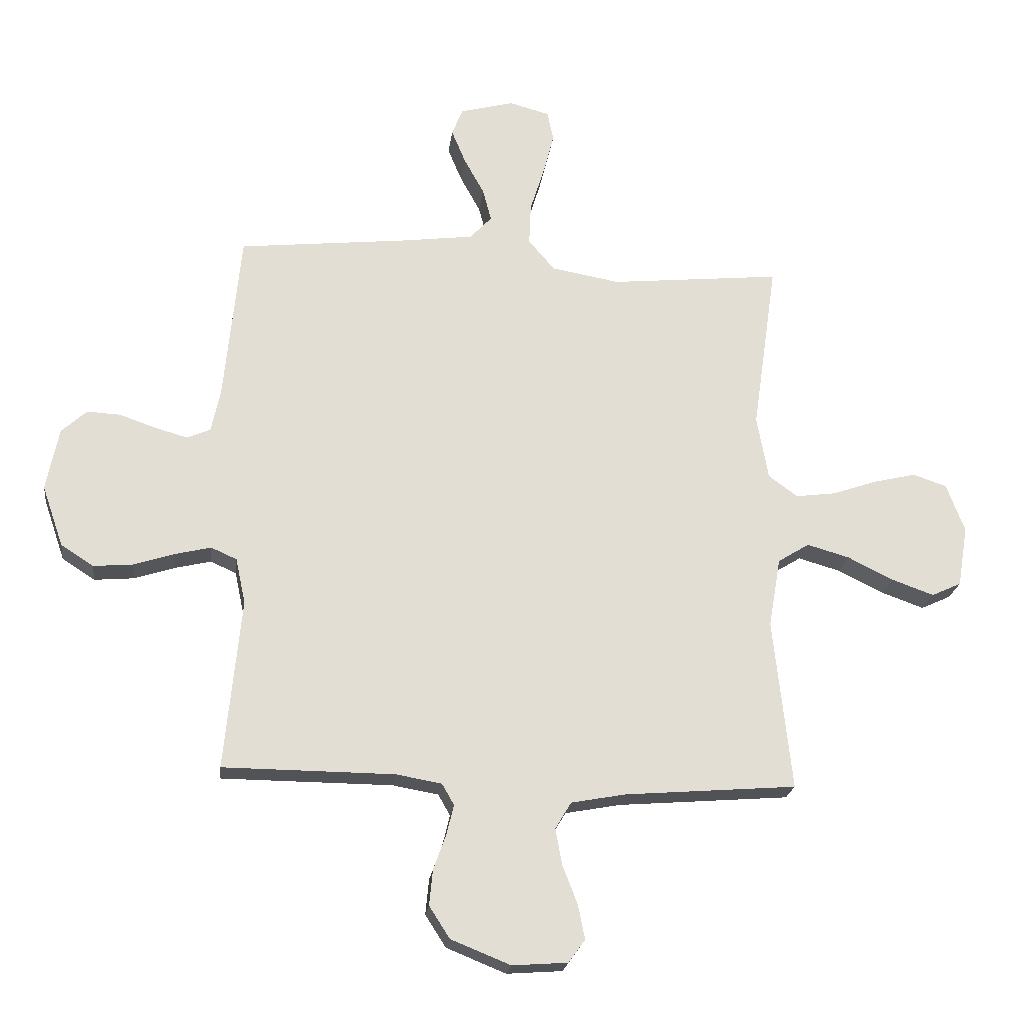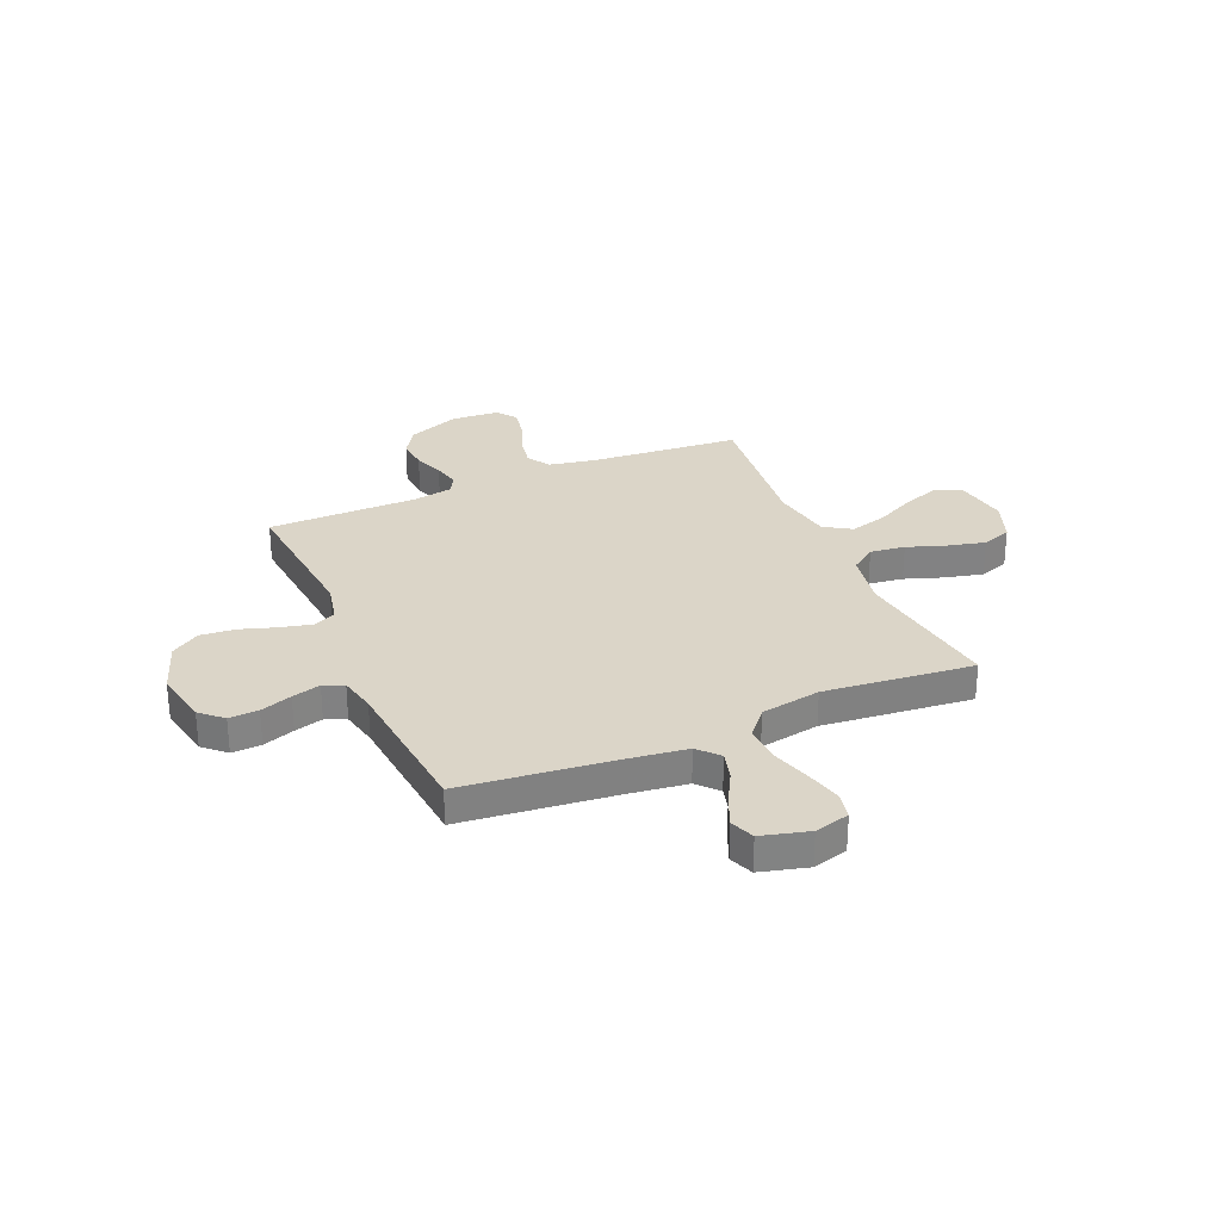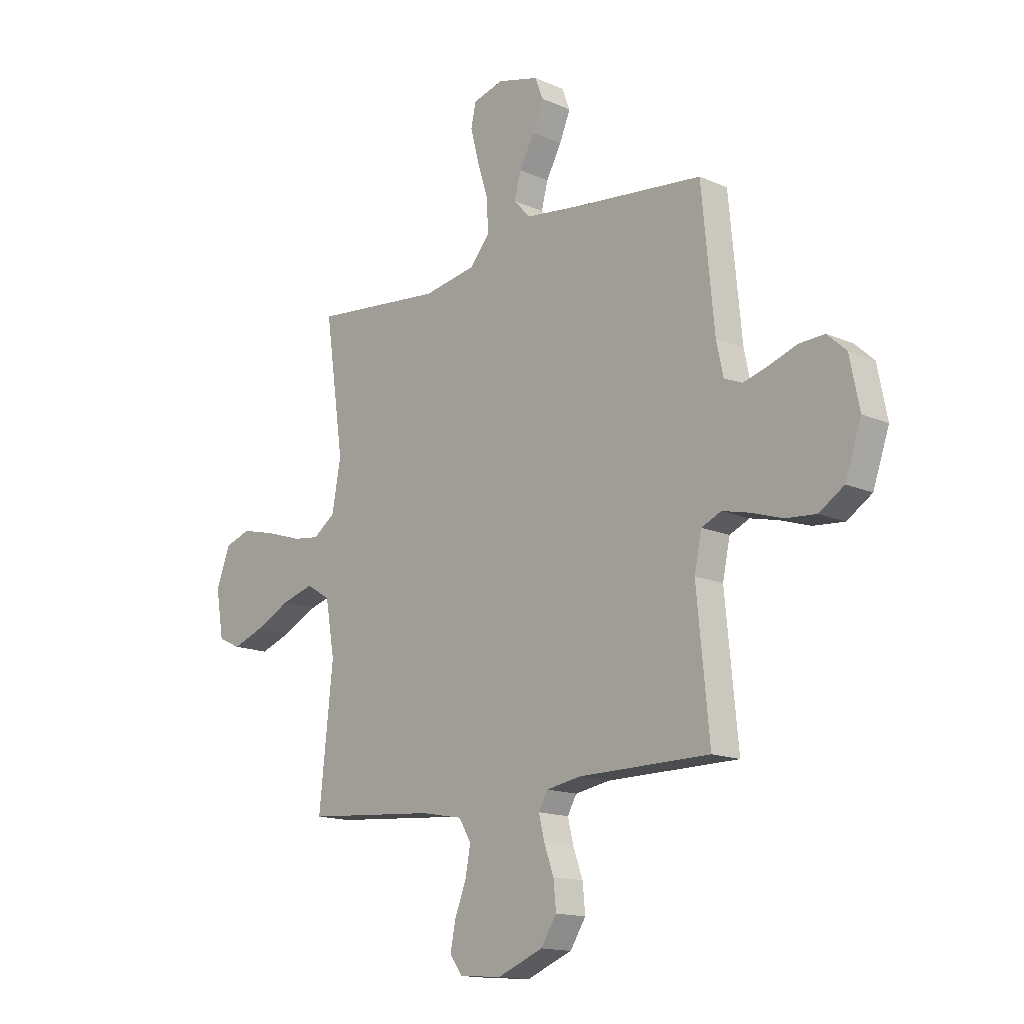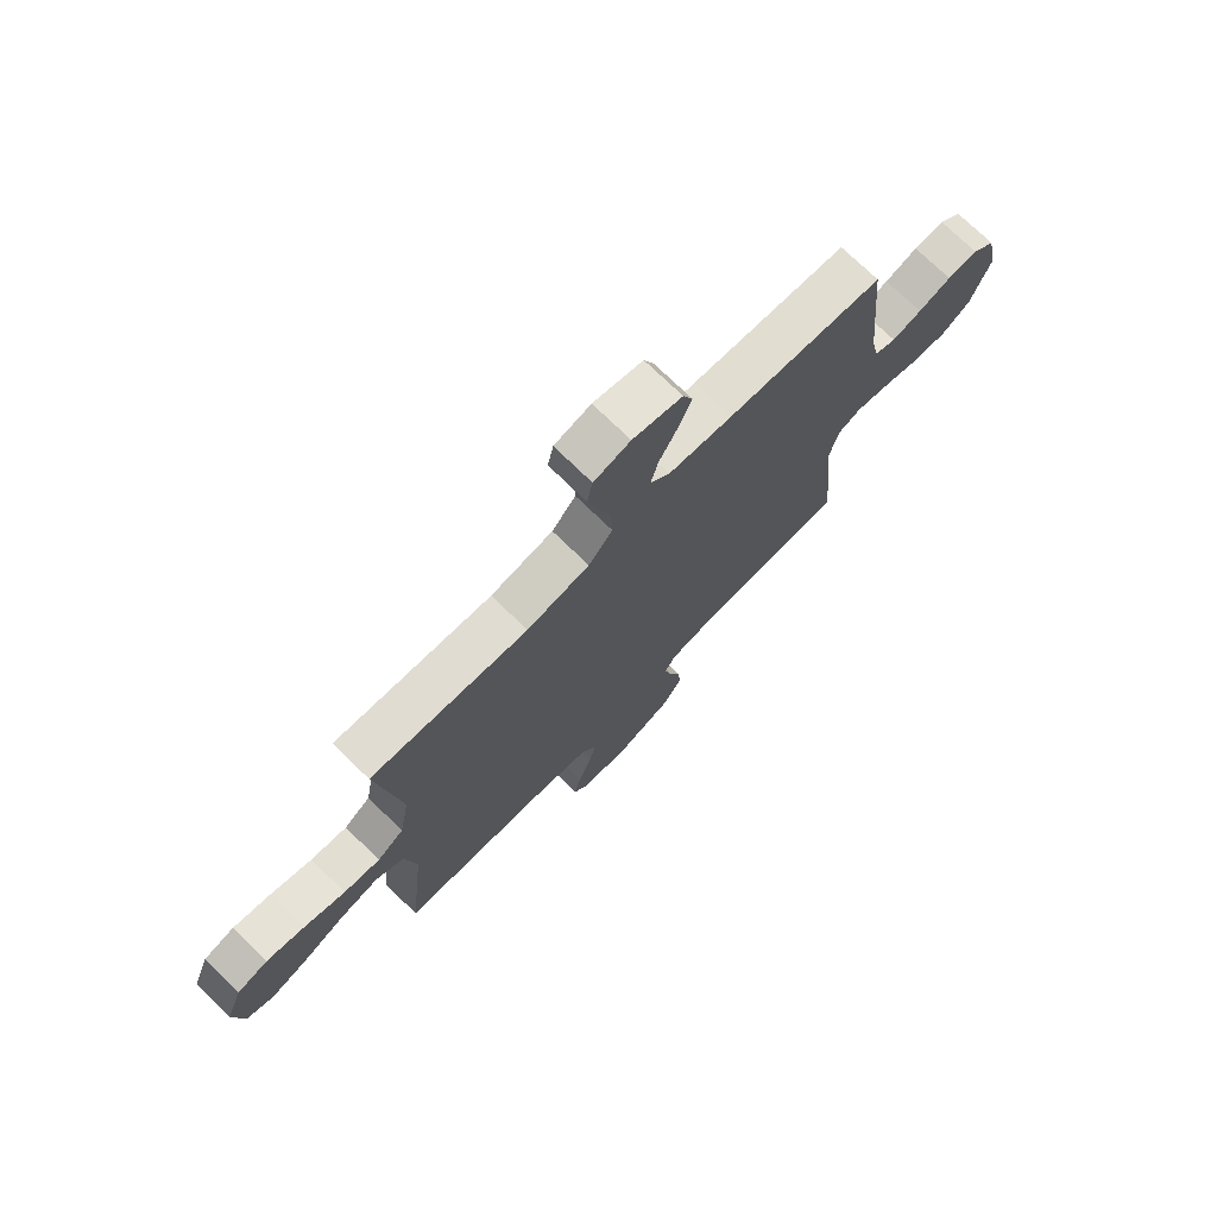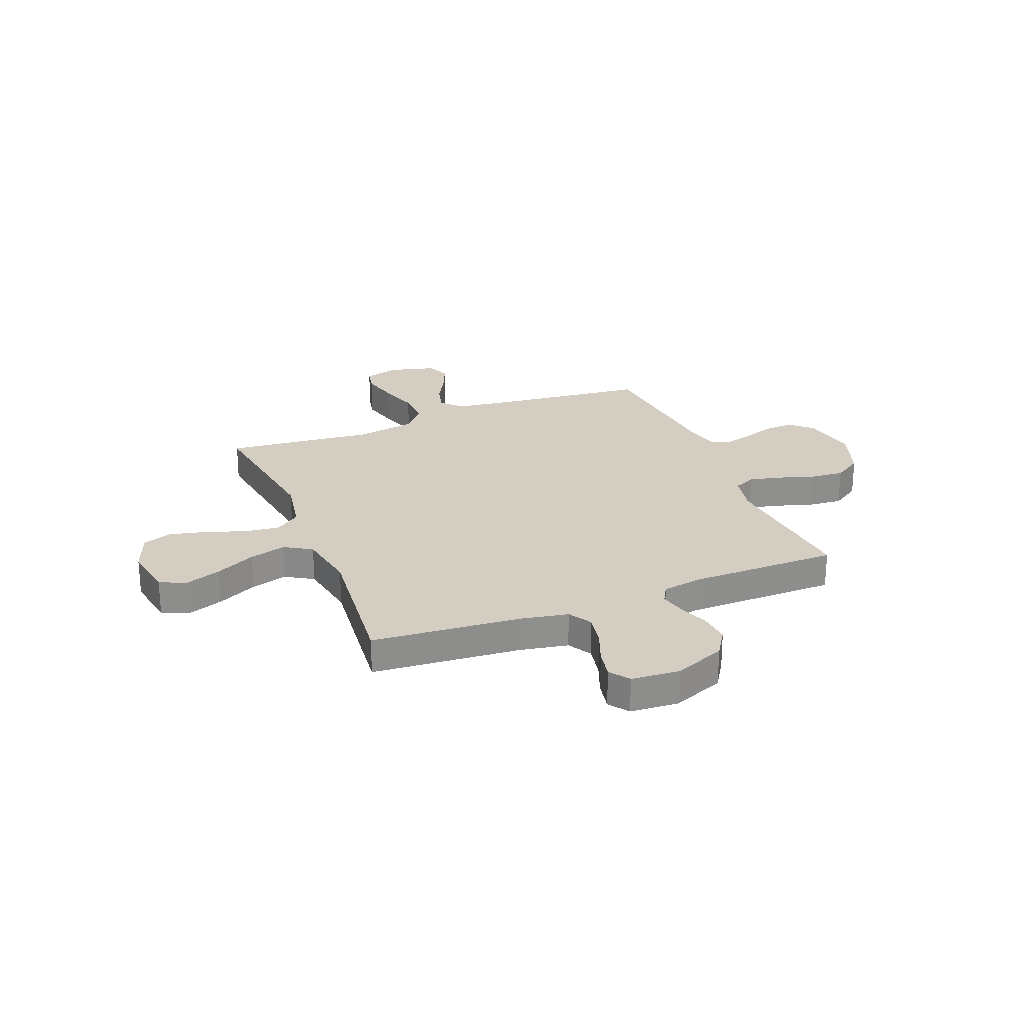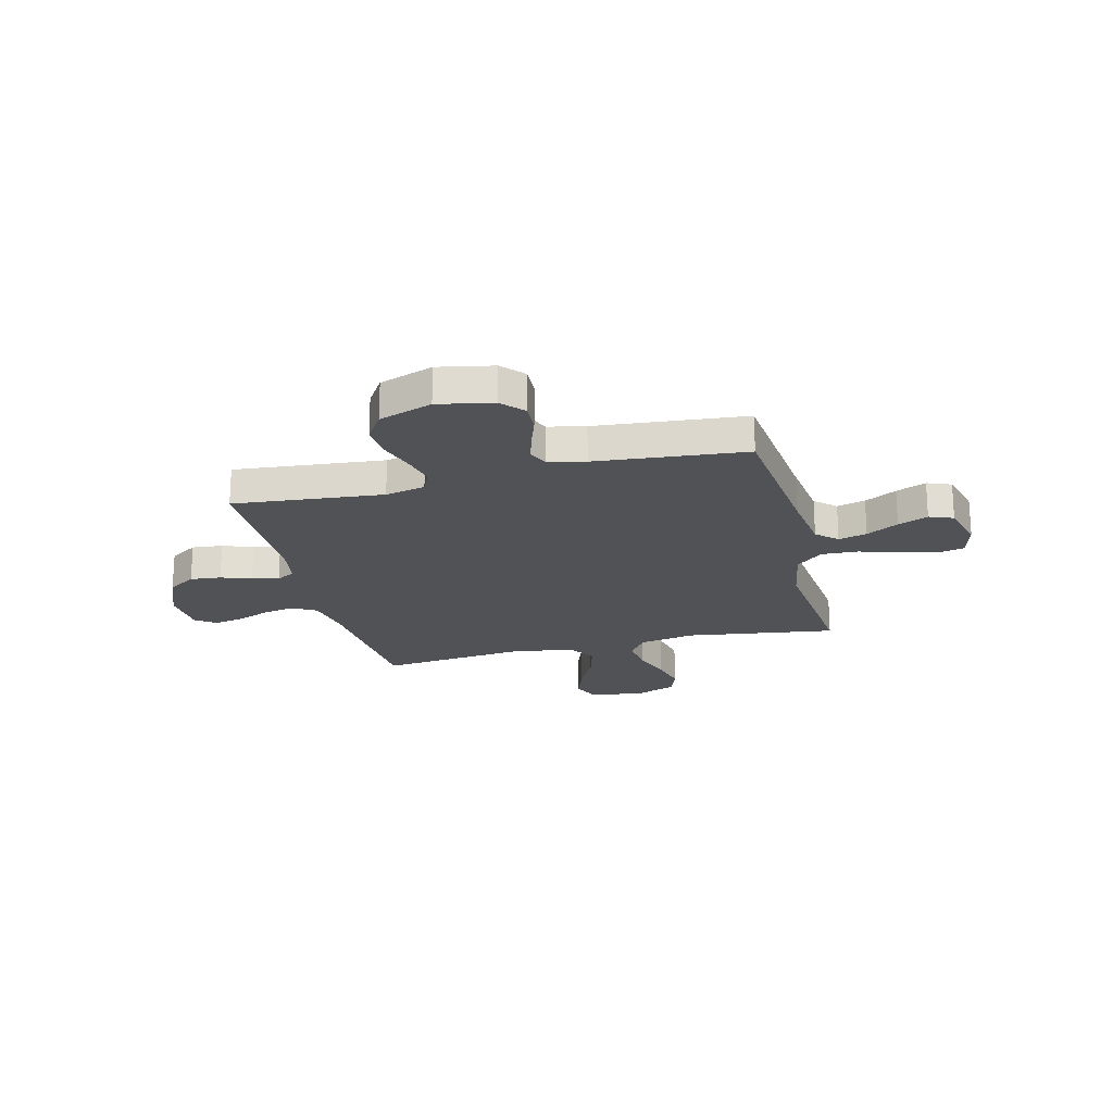
<metadata>
{"format":"obj","ext":"obj","renderer":"f3d","projection":"perspective","resolution":1024,"background":"white","views":[{"elev":-21.9,"azim":-7.0,"up":"+Z"},{"elev":29.5,"azim":-23.2,"up":"+Y"},{"elev":-14.8,"azim":-133.4,"up":"+Z"},{"elev":73.9,"azim":134.2,"up":"+Z"},{"elev":25.2,"azim":158.3,"up":"+Y"},{"elev":-21.1,"azim":-75.9,"up":"+Y"}]}
</metadata>
<code>
v -0.5 0.07 0.5
v -0.2 0.07 0.532
v -0.077 0.07 0.548
v -0.039 0.07 0.589
v -0.054 0.07 0.646
v -0.089 0.07 0.71
v -0.114 0.07 0.77
v -0.095 0.07 0.818
v 0 0.07 0.843
v 0.07 0.07 0.824
v 0.081 0.07 0.772
v 0.062 0.07 0.698
v 0.037 0.07 0.618
v 0.034 0.07 0.545
v 0.08 0.07 0.491
v 0.2 0.07 0.47
v 0.5 0.07 0.5
v 0.457 0.07 0.2
v 0.477 0.07 0.088
v 0.528 0.07 0.051
v 0.598 0.07 0.06
v 0.676 0.07 0.087
v 0.751 0.07 0.105
v 0.81 0.07 0.085
v 0.842 0.07 0
v 0.824 0.07 -0.107
v 0.772 0.07 -0.131
v 0.699 0.07 -0.105
v 0.618 0.07 -0.065
v 0.544 0.07 -0.044
v 0.489 0.07 -0.078
v 0.468 0.07 -0.2
v 0.5 0.07 -0.5
v 0.2 0.07 -0.524
v 0.104 0.07 -0.542
v 0.076 0.07 -0.589
v 0.088 0.07 -0.653
v 0.114 0.07 -0.72
v 0.126 0.07 -0.78
v 0.097 0.07 -0.82
v 0 0.07 -0.827
v -0.104 0.07 -0.785
v -0.14 0.07 -0.729
v -0.134 0.07 -0.667
v -0.112 0.07 -0.606
v -0.099 0.07 -0.553
v -0.12 0.07 -0.516
v -0.2 0.07 -0.502
v -0.5 0.07 -0.5
v -0.471 0.07 -0.2
v -0.488 0.07 -0.12
v -0.533 0.07 -0.1
v -0.596 0.07 -0.115
v -0.667 0.07 -0.138
v -0.737 0.07 -0.144
v -0.794 0.07 -0.107
v -0.831 0.07 0
v -0.809 0.07 0.11
v -0.765 0.07 0.15
v -0.706 0.07 0.147
v -0.643 0.07 0.125
v -0.586 0.07 0.109
v -0.545 0.07 0.126
v -0.529 0.07 0.2
v -0.5 0 0.5
v -0.2 0 0.532
v -0.077 0 0.548
v -0.039 0 0.589
v -0.054 0 0.646
v -0.089 0 0.71
v -0.114 0 0.77
v -0.095 0 0.818
v 0 0 0.843
v 0.07 0 0.824
v 0.081 0 0.772
v 0.062 0 0.698
v 0.037 0 0.618
v 0.034 0 0.545
v 0.08 0 0.491
v 0.2 0 0.47
v 0.5 0 0.5
v 0.457 0 0.2
v 0.477 0 0.088
v 0.528 0 0.051
v 0.598 0 0.06
v 0.676 0 0.087
v 0.751 0 0.105
v 0.81 0 0.085
v 0.842 0 0
v 0.824 0 -0.107
v 0.772 0 -0.131
v 0.699 0 -0.105
v 0.618 0 -0.065
v 0.544 0 -0.044
v 0.489 0 -0.078
v 0.468 0 -0.2
v 0.5 0 -0.5
v 0.2 0 -0.524
v 0.104 0 -0.542
v 0.076 0 -0.589
v 0.088 0 -0.653
v 0.114 0 -0.72
v 0.126 0 -0.78
v 0.097 0 -0.82
v 0 0 -0.827
v -0.104 0 -0.785
v -0.14 0 -0.729
v -0.134 0 -0.667
v -0.112 0 -0.606
v -0.099 0 -0.553
v -0.12 0 -0.516
v -0.2 0 -0.502
v -0.5 0 -0.5
v -0.471 0 -0.2
v -0.488 0 -0.12
v -0.533 0 -0.1
v -0.596 0 -0.115
v -0.667 0 -0.138
v -0.737 0 -0.144
v -0.794 0 -0.107
v -0.831 0 0
v -0.809 0 0.11
v -0.765 0 0.15
v -0.706 0 0.147
v -0.643 0 0.125
v -0.586 0 0.109
v -0.545 0 0.126
v -0.529 0 0.2
f 59 60 61
f 58 59 61
f 57 58 61
f 56 57 61
f 55 56 61
f 54 55 61
f 53 54 61
f 52 53 61 62
f 51 52 62 63
f 48 49 50
f 47 48 50 51
f 43 44 45
f 42 43 45
f 41 42 45
f 40 41 45
f 39 40 45
f 38 39 45
f 37 38 45
f 36 37 45 46
f 35 36 46 47
f 32 33 34
f 51 63 64
f 47 51 64
f 35 47 64
f 34 35 64
f 32 34 64
f 31 32 64
f 27 28 29
f 26 27 29
f 25 26 29
f 24 25 29
f 23 24 29
f 22 23 29
f 21 22 29
f 16 17 18
f 15 16 18 19
f 11 12 13
f 10 11 13
f 9 10 13
f 8 9 13
f 7 8 13
f 6 7 13
f 5 6 13
f 4 5 13 14
f 3 4 14 15
f 64 1 2
f 31 64 2
f 30 31 2
f 20 21 29 30
f 19 20 30 2
f 2 3 15 19
f 125 124 123
f 125 123 122
f 125 122 121
f 125 121 120
f 125 120 119
f 125 119 118
f 125 118 117
f 126 125 117 116
f 127 126 116 115
f 114 113 112
f 115 114 112 111
f 109 108 107
f 109 107 106
f 109 106 105
f 109 105 104
f 109 104 103
f 109 103 102
f 109 102 101
f 110 109 101 100
f 111 110 100 99
f 98 97 96
f 128 127 115
f 128 115 111
f 128 111 99
f 128 99 98
f 128 98 96
f 128 96 95
f 93 92 91
f 93 91 90
f 93 90 89
f 93 89 88
f 93 88 87
f 93 87 86
f 93 86 85
f 82 81 80
f 83 82 80 79
f 77 76 75
f 77 75 74
f 77 74 73
f 77 73 72
f 77 72 71
f 77 71 70
f 77 70 69
f 78 77 69 68
f 79 78 68 67
f 66 65 128
f 66 128 95
f 66 95 94
f 94 93 85 84
f 66 94 84 83
f 83 79 67 66
f 1 65 66 2
f 2 66 67 3
f 3 67 68 4
f 4 68 69 5
f 5 69 70 6
f 6 70 71 7
f 7 71 72 8
f 8 72 73 9
f 9 73 74 10
f 10 74 75 11
f 11 75 76 12
f 12 76 77 13
f 13 77 78 14
f 14 78 79 15
f 15 79 80 16
f 16 80 81 17
f 17 81 82 18
f 18 82 83 19
f 19 83 84 20
f 20 84 85 21
f 21 85 86 22
f 22 86 87 23
f 23 87 88 24
f 24 88 89 25
f 25 89 90 26
f 26 90 91 27
f 27 91 92 28
f 28 92 93 29
f 29 93 94 30
f 30 94 95 31
f 31 95 96 32
f 32 96 97 33
f 33 97 98 34
f 34 98 99 35
f 35 99 100 36
f 36 100 101 37
f 37 101 102 38
f 38 102 103 39
f 39 103 104 40
f 40 104 105 41
f 41 105 106 42
f 42 106 107 43
f 43 107 108 44
f 44 108 109 45
f 45 109 110 46
f 46 110 111 47
f 47 111 112 48
f 48 112 113 49
f 49 113 114 50
f 50 114 115 51
f 51 115 116 52
f 52 116 117 53
f 53 117 118 54
f 54 118 119 55
f 55 119 120 56
f 56 120 121 57
f 57 121 122 58
f 58 122 123 59
f 59 123 124 60
f 60 124 125 61
f 61 125 126 62
f 62 126 127 63
f 63 127 128 64
f 64 128 65 1

</code>
